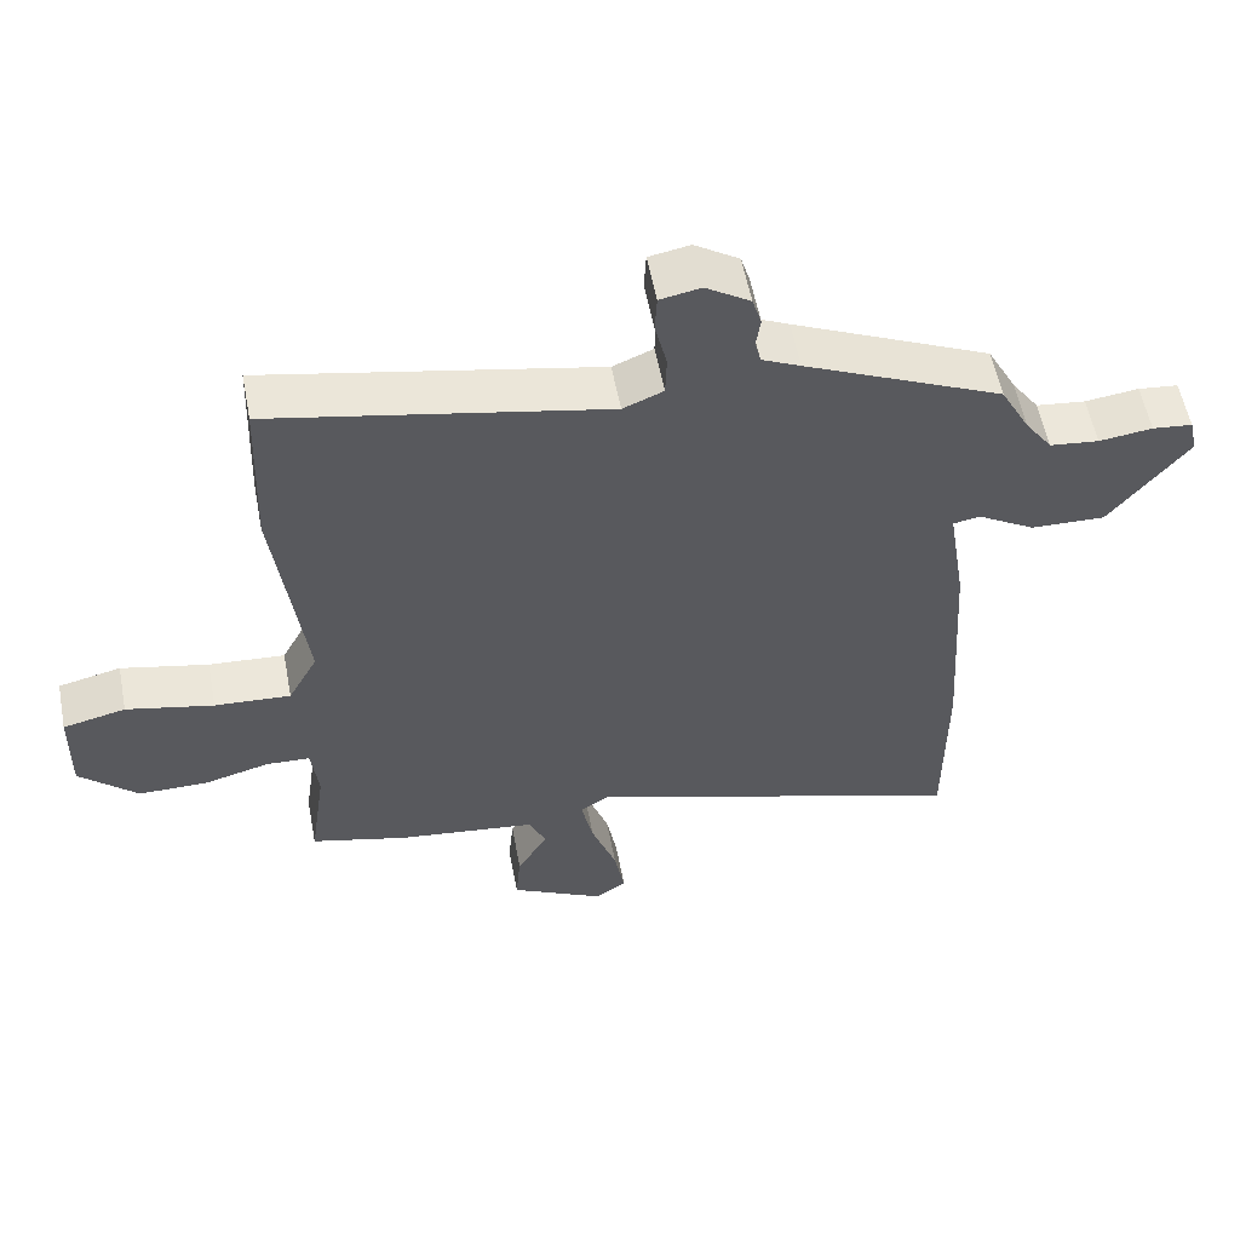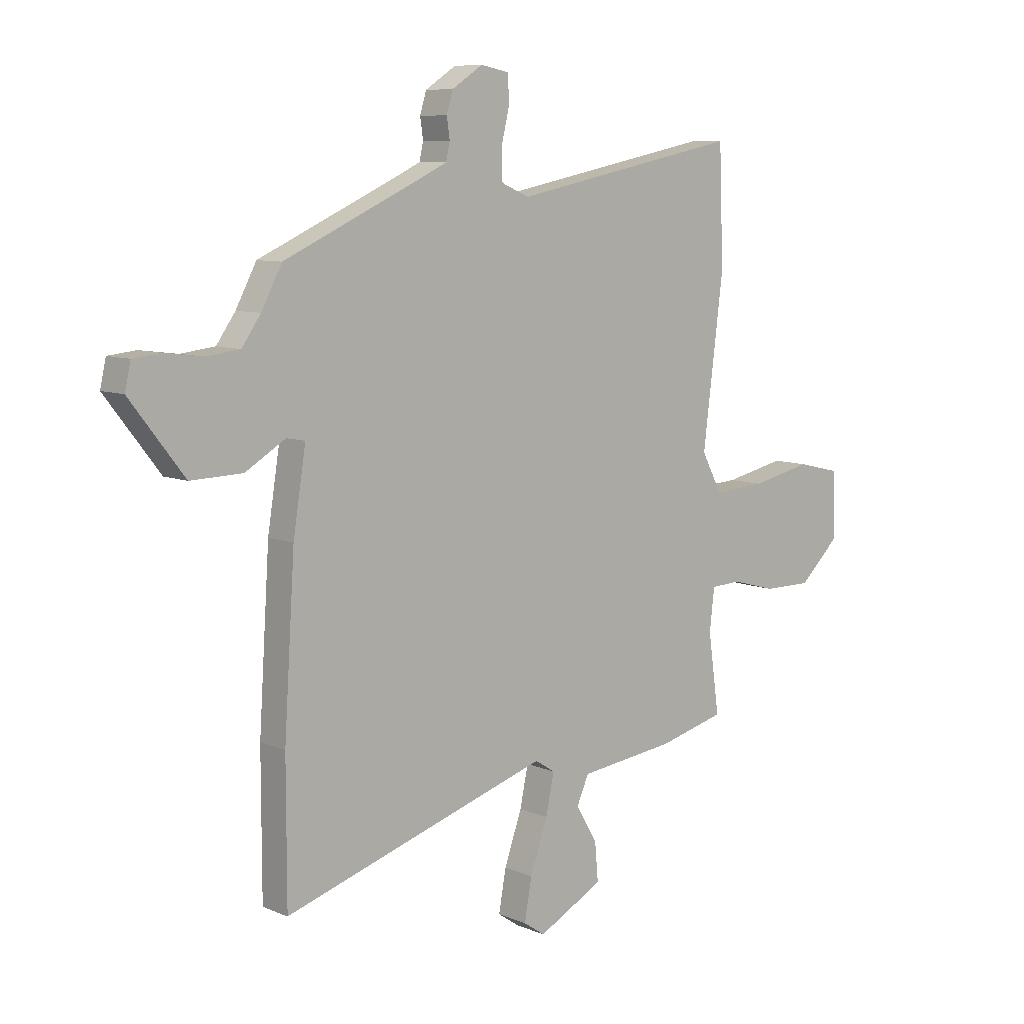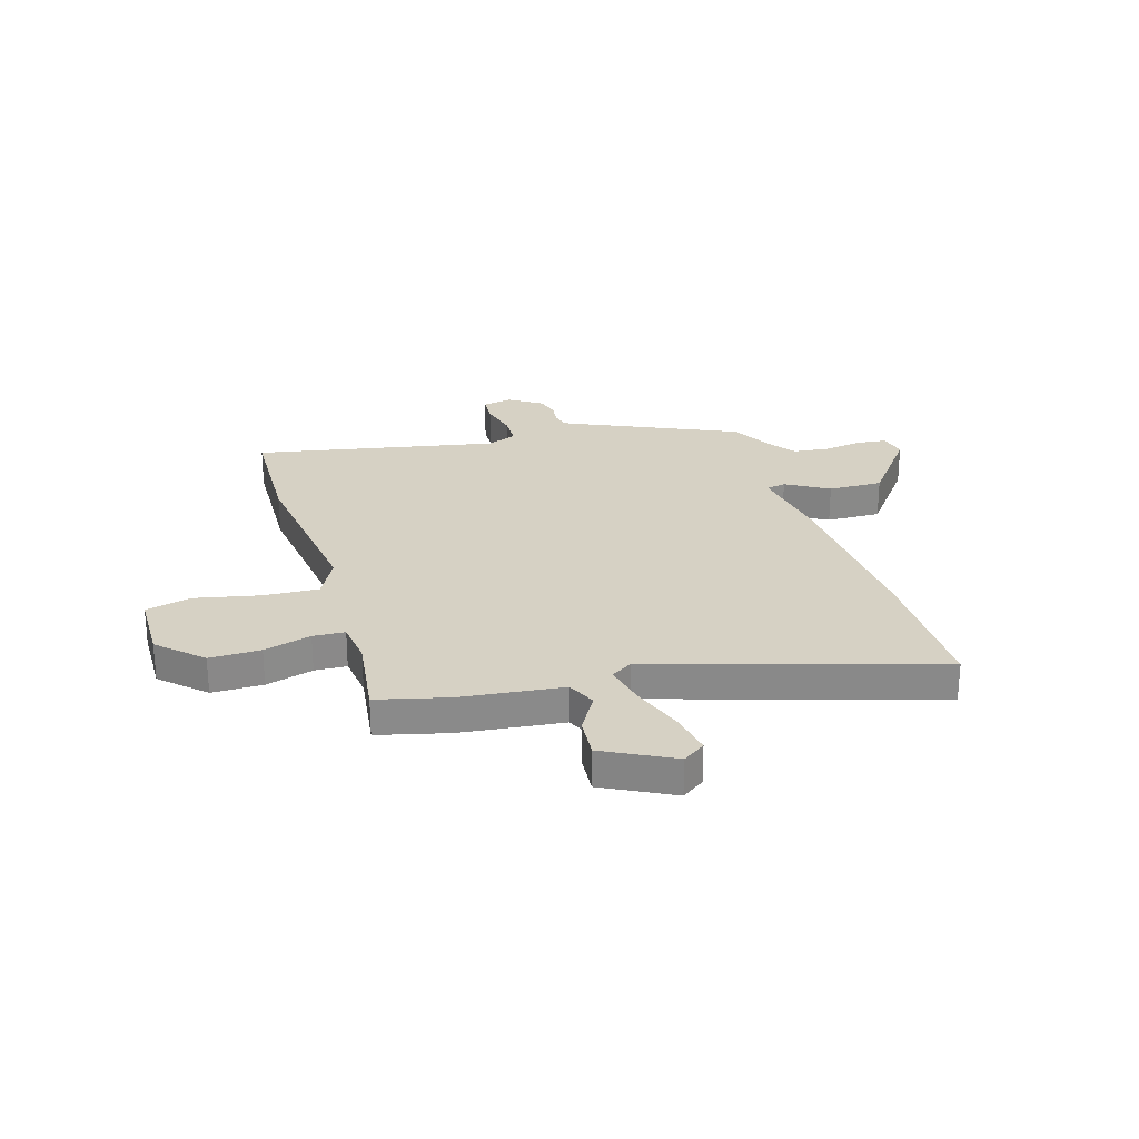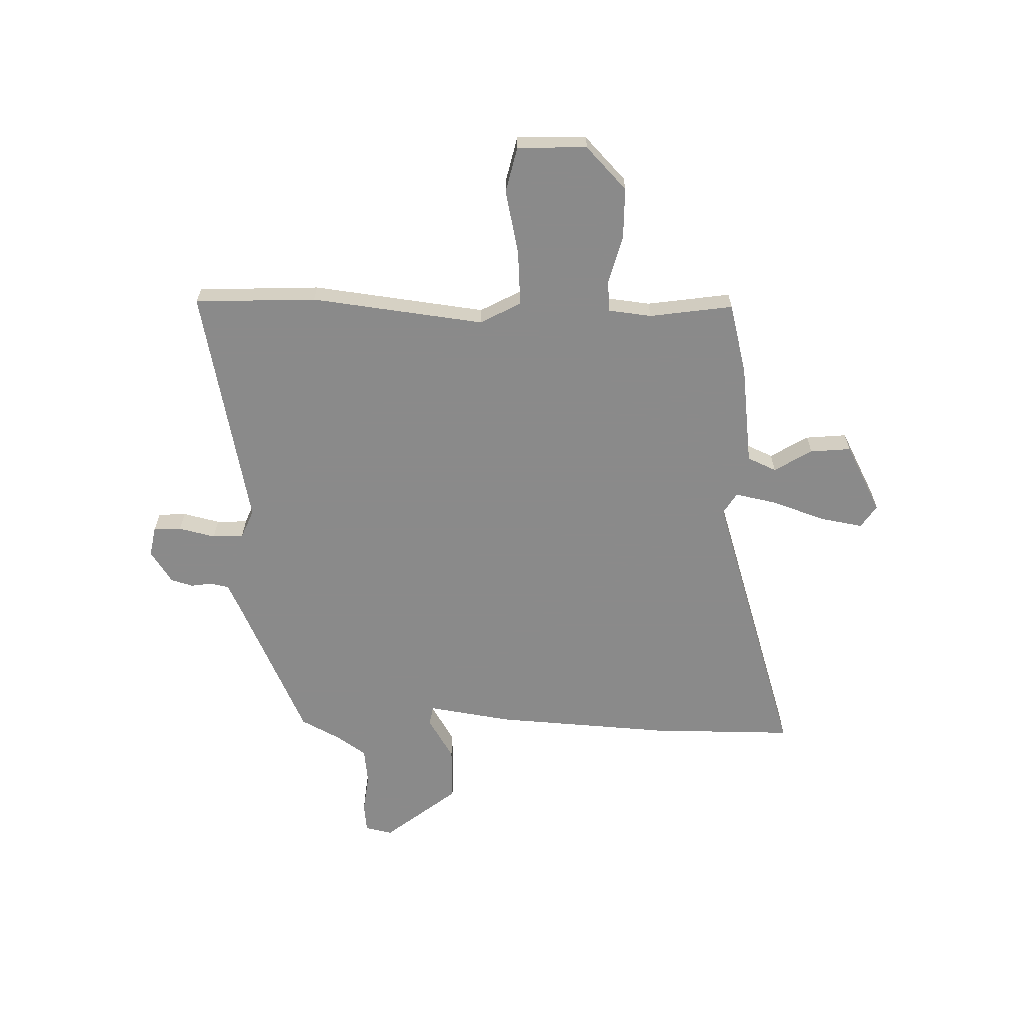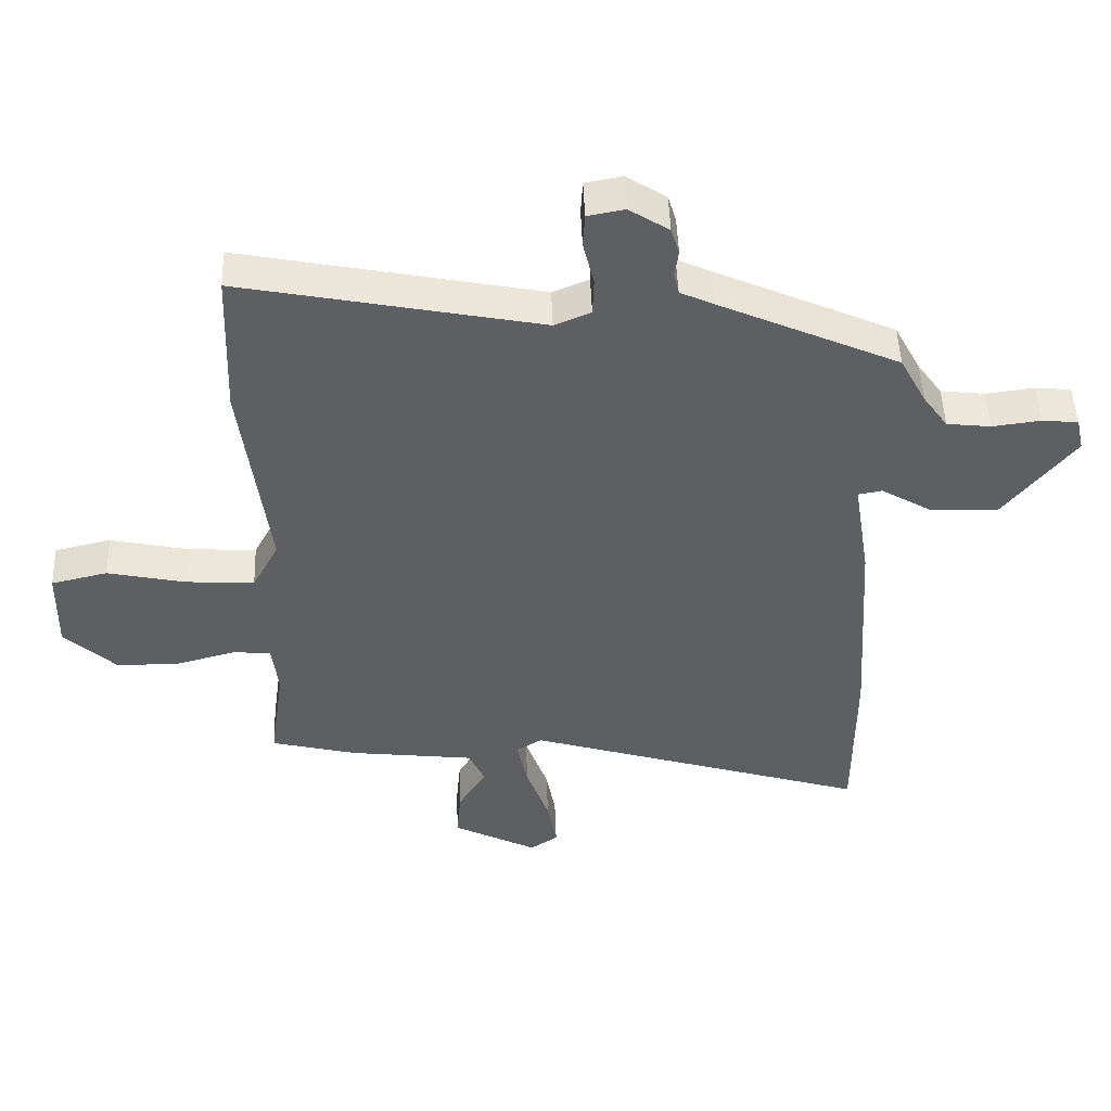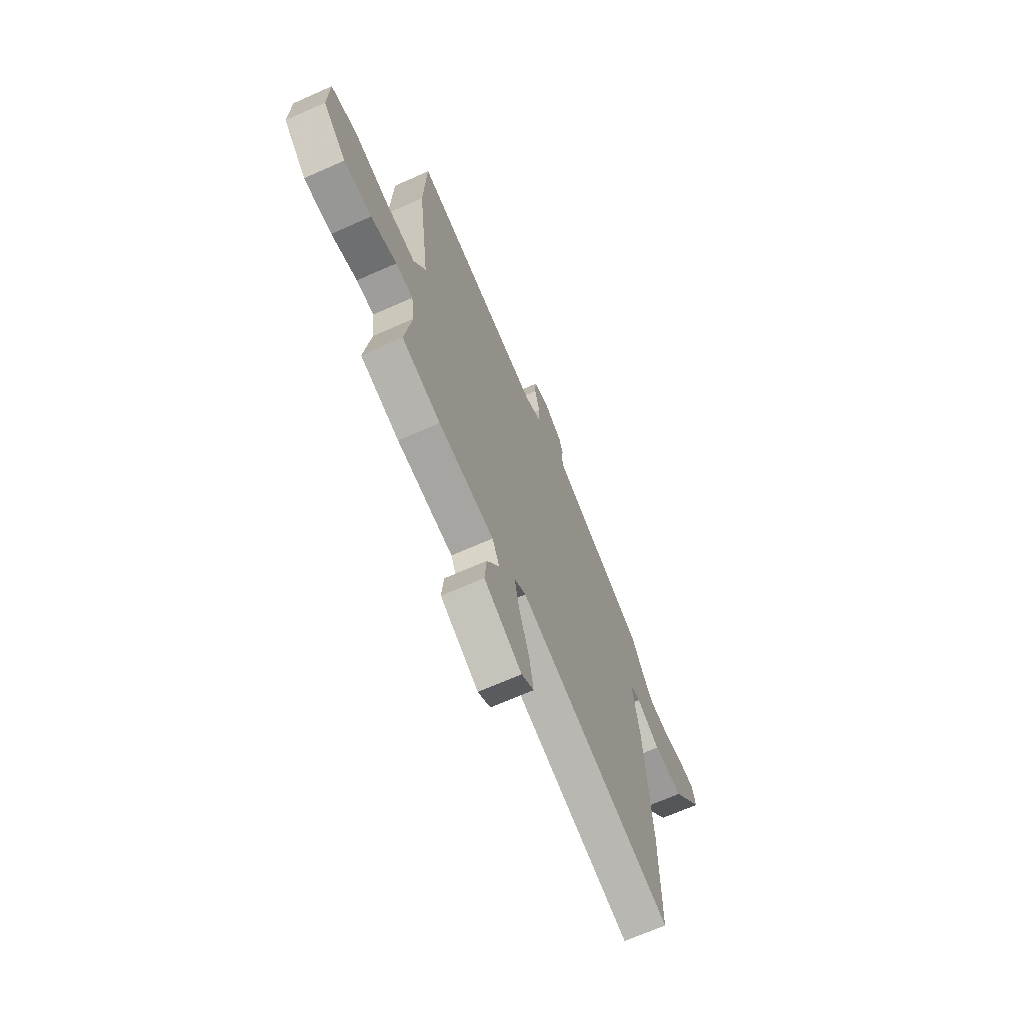
<metadata>
{"format":"obj","ext":"obj","renderer":"f3d","projection":"perspective","resolution":1024,"background":"white","views":[{"elev":56.7,"azim":169.2,"up":"+Z"},{"elev":8.4,"azim":-41.2,"up":"+Z"},{"elev":26.8,"azim":162.8,"up":"+Y"},{"elev":-63.6,"azim":88.8,"up":"+Y"},{"elev":48.9,"azim":177.9,"up":"+Z"},{"elev":-68.1,"azim":114.0,"up":"+Z"}]}
</metadata>
<code>
v -0.493 0.07 0.412
v -0.211 0.07 0.54
v -0.156 0.07 0.566
v -0.148 0.07 0.601
v -0.154 0.07 0.643
v -0.141 0.07 0.686
v -0.078 0.07 0.727
v -0.02 0.07 0.716
v -0.017 0.07 0.662
v -0.034 0.07 0.591
v -0.032 0.07 0.531
v 0.025 0.07 0.507
v 0.496 0.07 0.602
v 0.505 0.07 0.366
v 0.463 0.07 0.031
v 0.505 0.07 -0.048
v 0.613 0.07 -0.041
v 0.737 0.07 -0.014
v 0.826 0.07 -0.035
v 0.829 0.07 -0.17
v 0.747 0.07 -0.248
v 0.648 0.07 -0.248
v 0.556 0.07 -0.223
v 0.494 0.07 -0.226
v 0.484 0.07 -0.311
v 0.507 0.07 -0.473
v 0.37 0.07 -0.508
v 0.172 0.07 -0.532
v 0.147 0.07 -0.588
v 0.191 0.07 -0.661
v 0.198 0.07 -0.74
v 0.064 0.07 -0.81
v 0.02 0.07 -0.78
v 0.035 0.07 -0.696
v 0.071 0.07 -0.594
v 0.088 0.07 -0.513
v 0.047 0.07 -0.487
v -0.5 0.07 -0.658
v -0.5 0.07 -0.378
v -0.478 0.07 -0.039
v -0.452 0.07 0.124
v -0.49 0.07 0.131
v -0.572 0.07 0.082
v -0.678 0.07 0.079
v -0.789 0.07 0.221
v -0.777 0.07 0.274
v -0.72 0.07 0.28
v -0.644 0.07 0.27
v -0.574 0.07 0.278
v -0.535 0.07 0.333
v -0.493 0 0.412
v -0.211 0 0.54
v -0.156 0 0.566
v -0.148 0 0.601
v -0.154 0 0.643
v -0.141 0 0.686
v -0.078 0 0.727
v -0.02 0 0.716
v -0.017 0 0.662
v -0.034 0 0.591
v -0.032 0 0.531
v 0.025 0 0.507
v 0.496 0 0.602
v 0.505 0 0.366
v 0.463 0 0.031
v 0.505 0 -0.048
v 0.613 0 -0.041
v 0.737 0 -0.014
v 0.826 0 -0.035
v 0.829 0 -0.17
v 0.747 0 -0.248
v 0.648 0 -0.248
v 0.556 0 -0.223
v 0.494 0 -0.226
v 0.484 0 -0.311
v 0.507 0 -0.473
v 0.37 0 -0.508
v 0.172 0 -0.532
v 0.147 0 -0.588
v 0.191 0 -0.661
v 0.198 0 -0.74
v 0.064 0 -0.81
v 0.02 0 -0.78
v 0.035 0 -0.696
v 0.071 0 -0.594
v 0.088 0 -0.513
v 0.047 0 -0.487
v -0.5 0 -0.658
v -0.5 0 -0.378
v -0.478 0 -0.039
v -0.452 0 0.124
v -0.49 0 0.131
v -0.572 0 0.082
v -0.678 0 0.079
v -0.789 0 0.221
v -0.777 0 0.274
v -0.72 0 0.28
v -0.644 0 0.27
v -0.574 0 0.278
v -0.535 0 0.333
f 45 46 47 48
f 45 48 49
f 42 43 44 45
f 41 42 45 49
f 38 39 40 41
f 37 38 41
f 36 37 41 49
f 32 33 34 35
f 32 35 36
f 29 30 31 32
f 29 32 36
f 28 29 36
f 25 26 27 28
f 24 25 28 36
f 20 21 22 23
f 20 23 24
f 17 18 19 20
f 16 17 20 24
f 15 16 24 36
f 12 13 14 15
f 11 12 15 36
f 7 8 9 10
f 7 10 11
f 4 5 6 7
f 3 4 7 11
f 2 3 11 36
f 50 1 2 36
f 36 49 50
f 98 97 96 95
f 99 98 95
f 95 94 93 92
f 99 95 92 91
f 91 90 89 88
f 91 88 87
f 99 91 87 86
f 85 84 83 82
f 86 85 82
f 82 81 80 79
f 86 82 79
f 86 79 78
f 78 77 76 75
f 86 78 75 74
f 73 72 71 70
f 74 73 70
f 70 69 68 67
f 74 70 67 66
f 86 74 66 65
f 65 64 63 62
f 86 65 62 61
f 60 59 58 57
f 61 60 57
f 57 56 55 54
f 61 57 54 53
f 86 61 53 52
f 86 52 51 100
f 100 99 86
f 1 51 52 2
f 2 52 53 3
f 3 53 54 4
f 4 54 55 5
f 5 55 56 6
f 6 56 57 7
f 7 57 58 8
f 8 58 59 9
f 9 59 60 10
f 10 60 61 11
f 11 61 62 12
f 12 62 63 13
f 13 63 64 14
f 14 64 65 15
f 15 65 66 16
f 16 66 67 17
f 17 67 68 18
f 18 68 69 19
f 19 69 70 20
f 20 70 71 21
f 21 71 72 22
f 22 72 73 23
f 23 73 74 24
f 24 74 75 25
f 25 75 76 26
f 26 76 77 27
f 27 77 78 28
f 28 78 79 29
f 29 79 80 30
f 30 80 81 31
f 31 81 82 32
f 32 82 83 33
f 33 83 84 34
f 34 84 85 35
f 35 85 86 36
f 36 86 87 37
f 37 87 88 38
f 38 88 89 39
f 39 89 90 40
f 40 90 91 41
f 41 91 92 42
f 42 92 93 43
f 43 93 94 44
f 44 94 95 45
f 45 95 96 46
f 46 96 97 47
f 47 97 98 48
f 48 98 99 49
f 49 99 100 50
f 50 100 51 1

</code>
